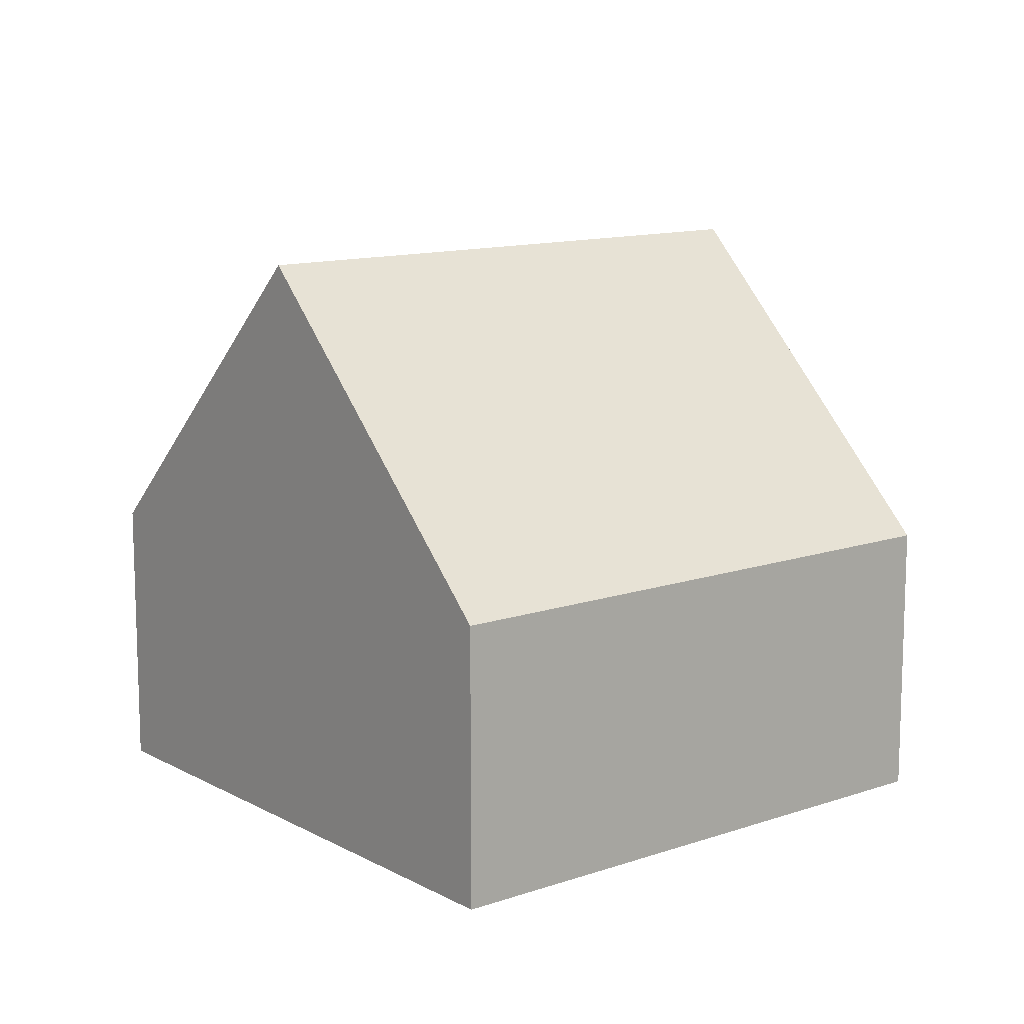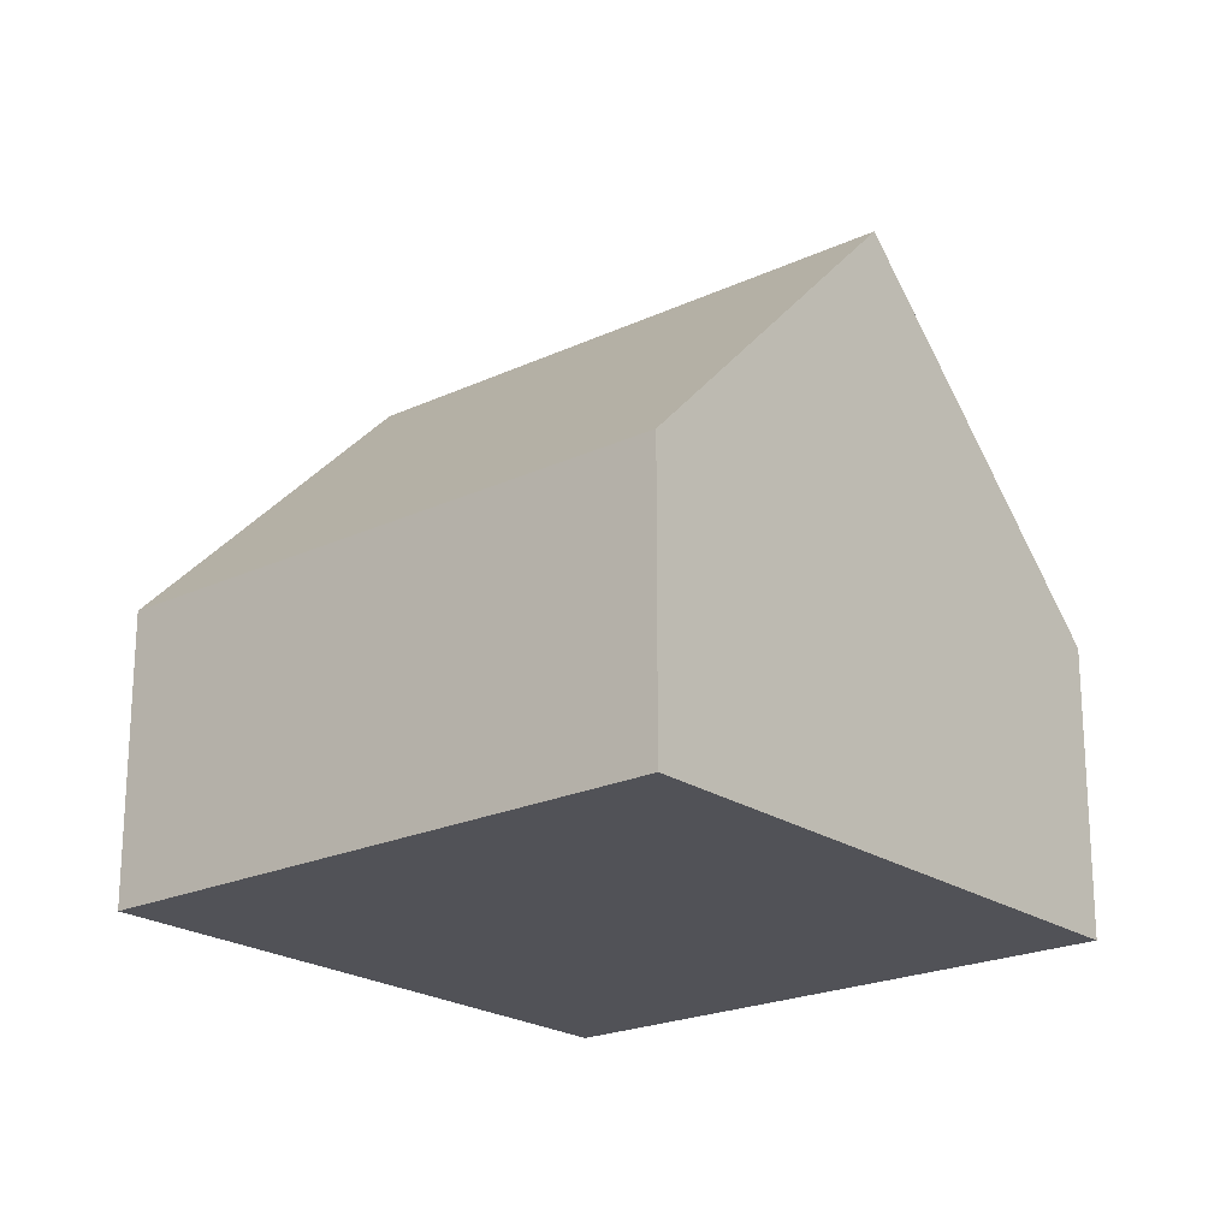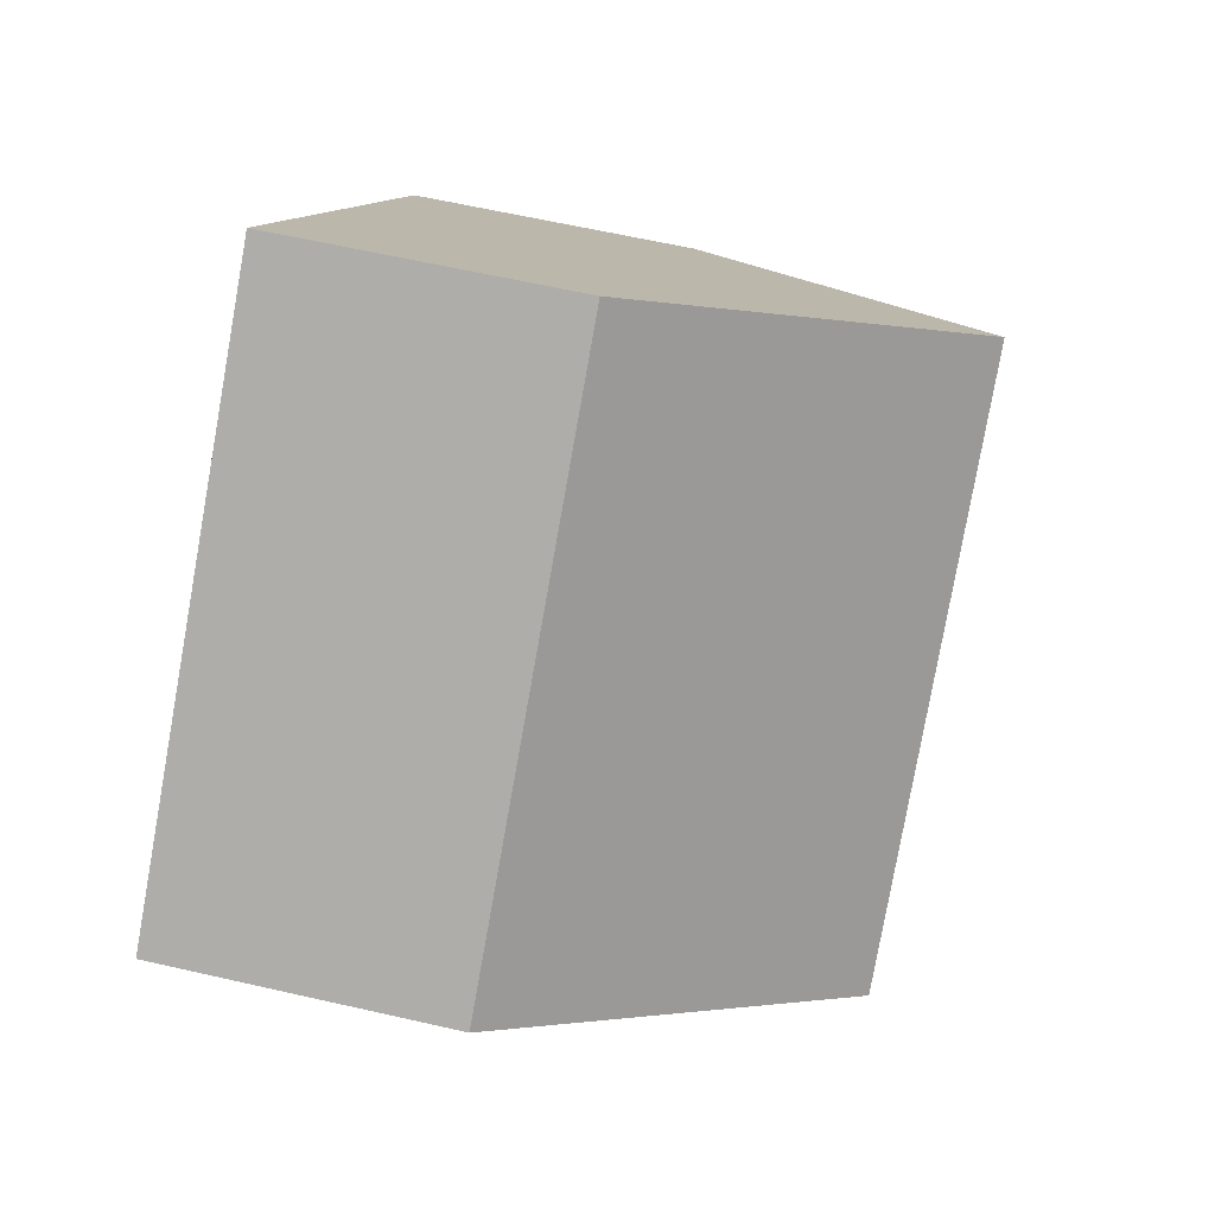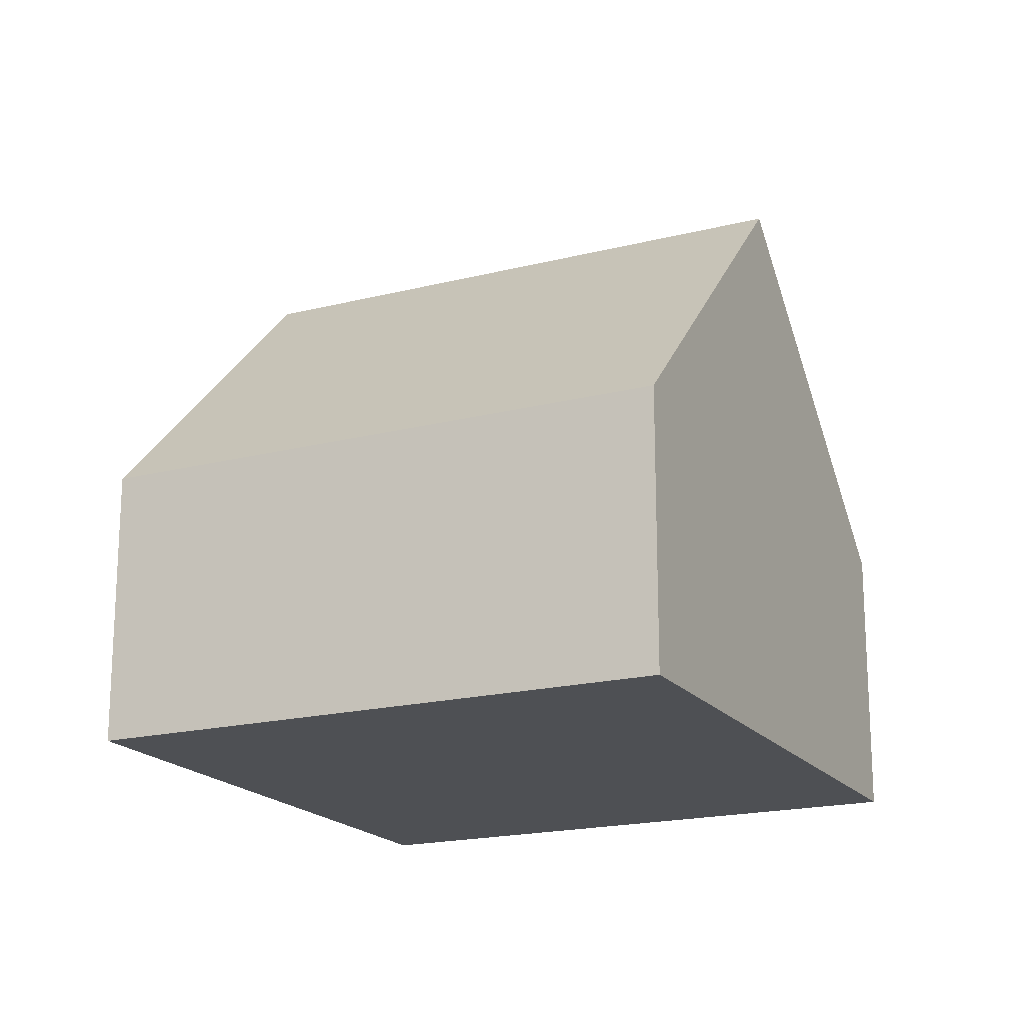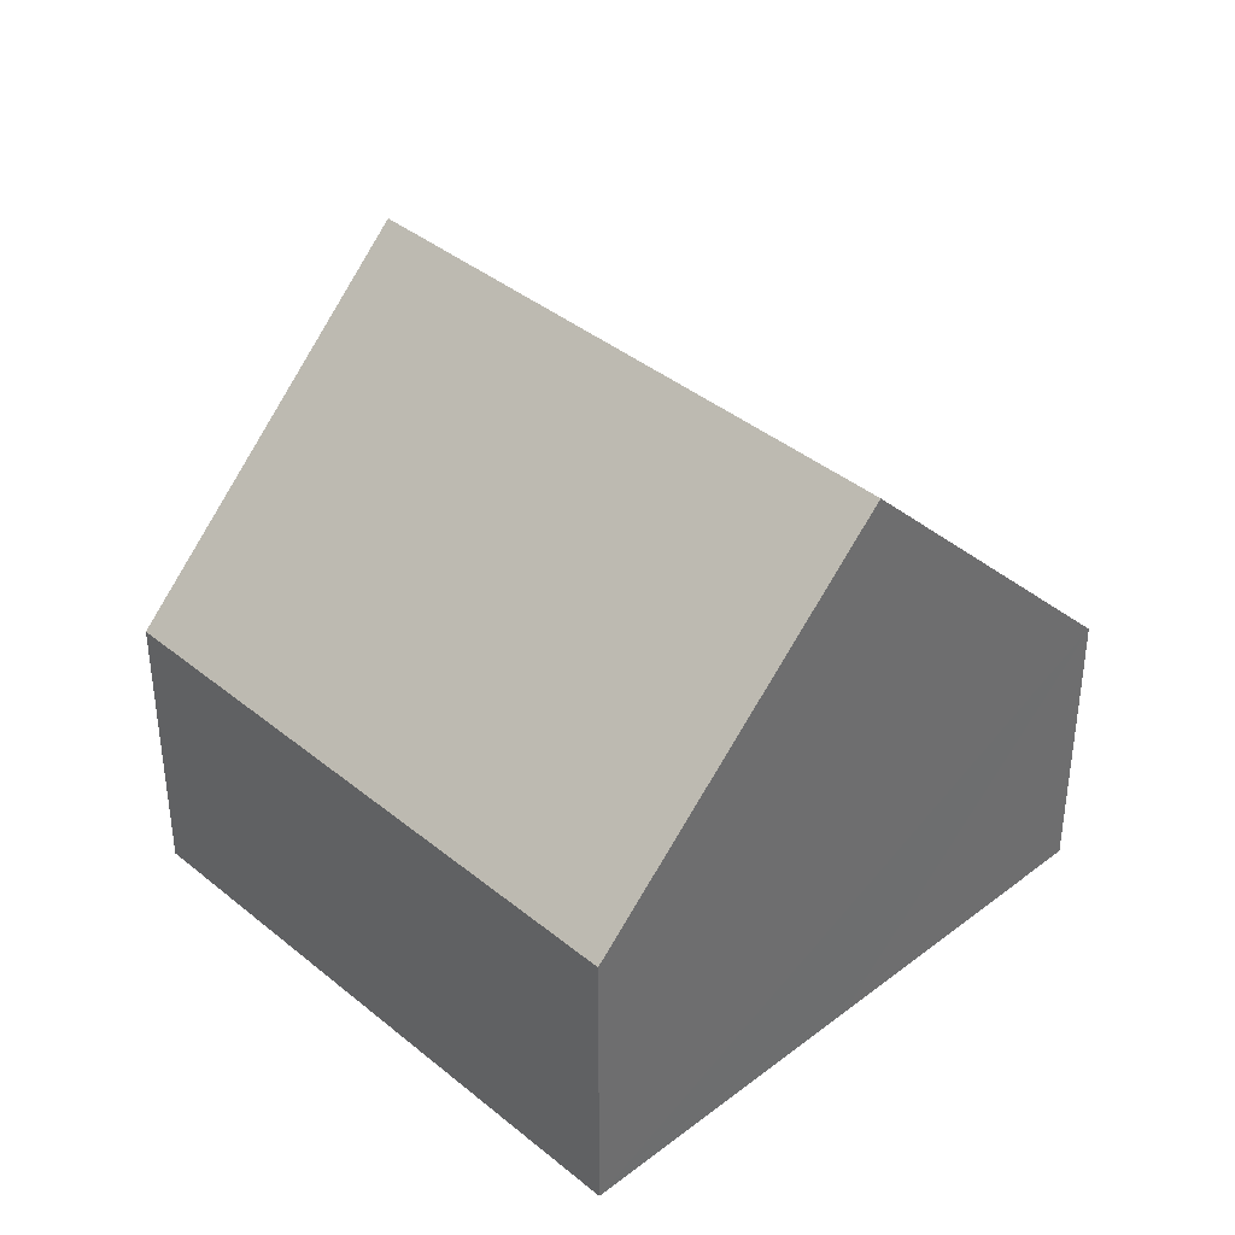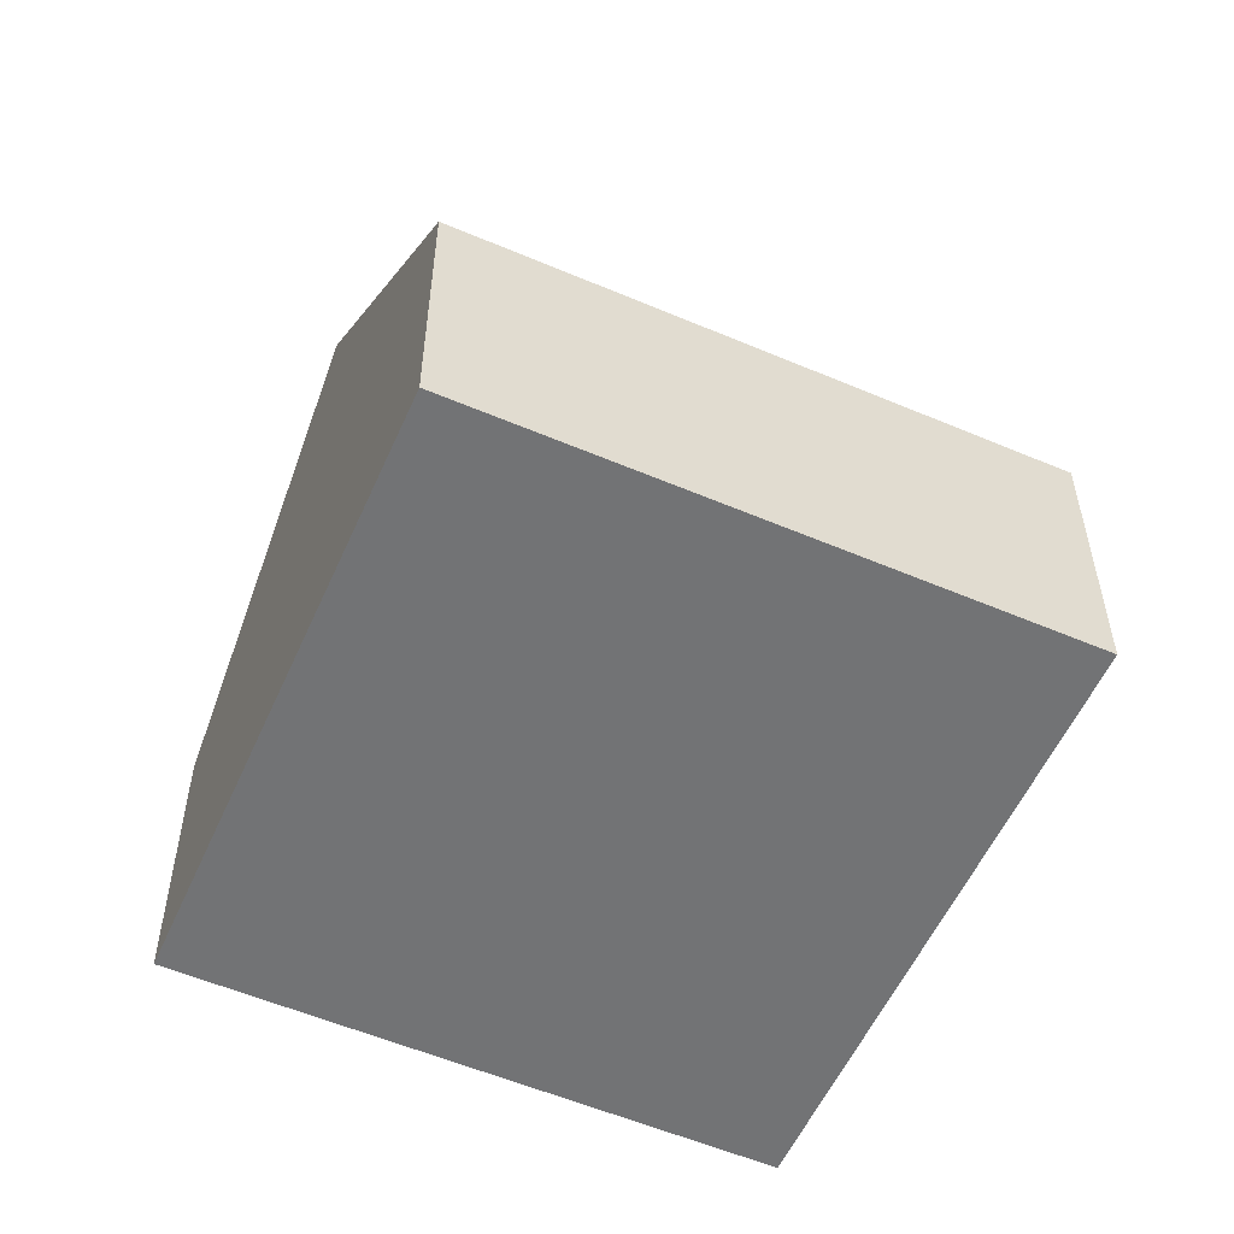
<metadata>
{"format":"obj","ext":"obj","renderer":"f3d","projection":"perspective","resolution":1024,"background":"white","views":[{"elev":12.3,"azim":0.5,"up":"+Y"},{"elev":-21.5,"azim":-100.9,"up":"+Y"},{"elev":61.8,"azim":103.1,"up":"+Z"},{"elev":-18.7,"azim":-114.7,"up":"+Y"},{"elev":38.7,"azim":-94.7,"up":"+Y"},{"elev":-55.9,"azim":15.4,"up":"+Y"}]}
</metadata>
<code>
v  0 4.528 2.773e-16
v  10.66 9.49 -2.256
v  7.457 4.511 -6.156
v  3.178 9.49 3.896
v  13.85 4.518 1.638
v  6.362 4.518 7.8
v  0 0 0
v  7.457 3.769e-16 -6.156
v  3.178 -2.386e-16 3.896
v  6.362 -4.776e-16 7.8
v  13.85 -1.003e-16 1.638
v  10.66 1.381e-16 -2.256
g defaultobject
f 1 2 3
f 2 1 4
f 4 5 2
f 5 4 6
f 3 7 1
f 7 3 8
f 7 4 1
f 4 7 6
f 6 7 9
f 6 9 10
f 10 5 6
f 5 10 11
f 5 3 2
f 3 5 8
f 8 5 12
f 12 5 11
f 9 11 10
f 11 9 7
f 11 7 8
f 11 8 12

</code>
